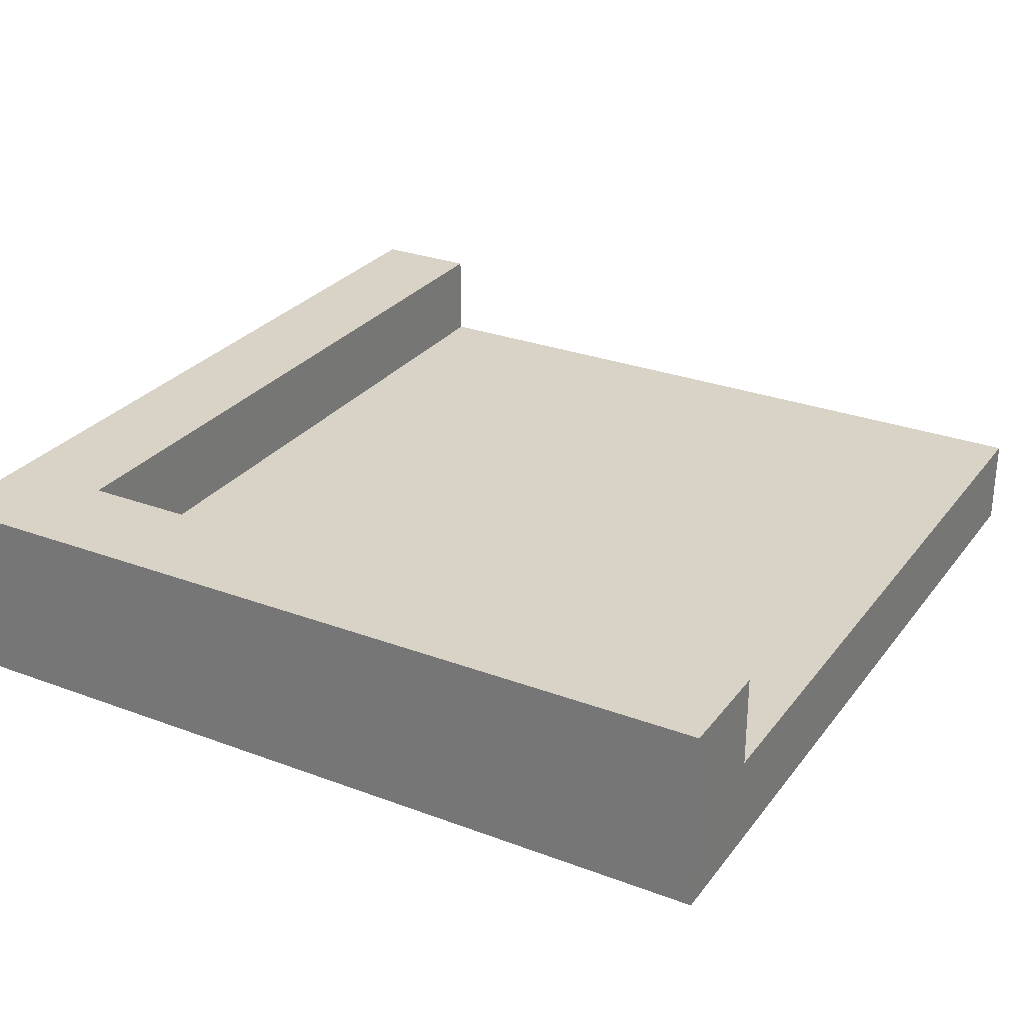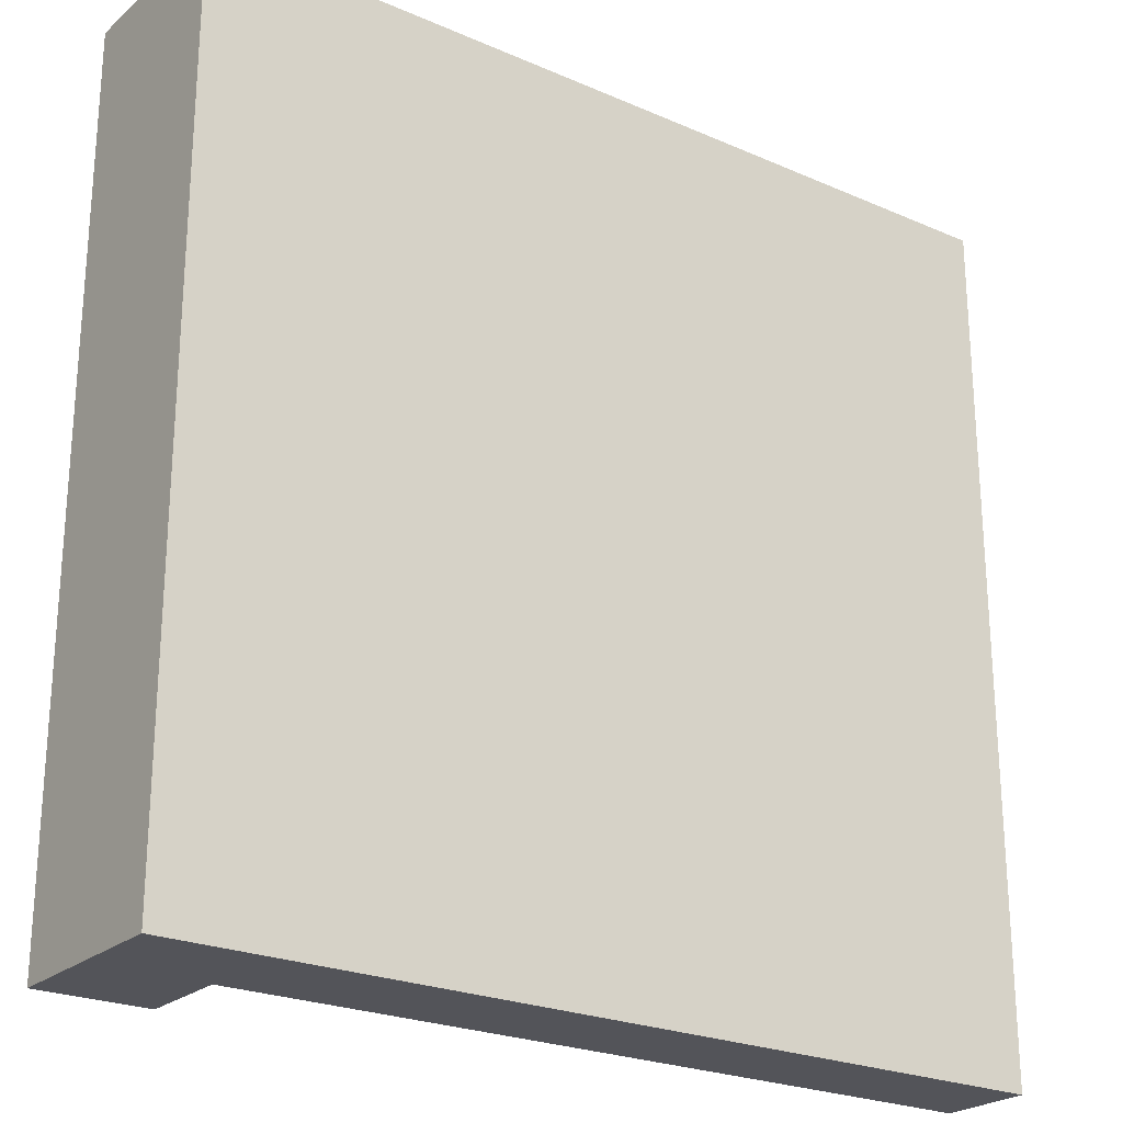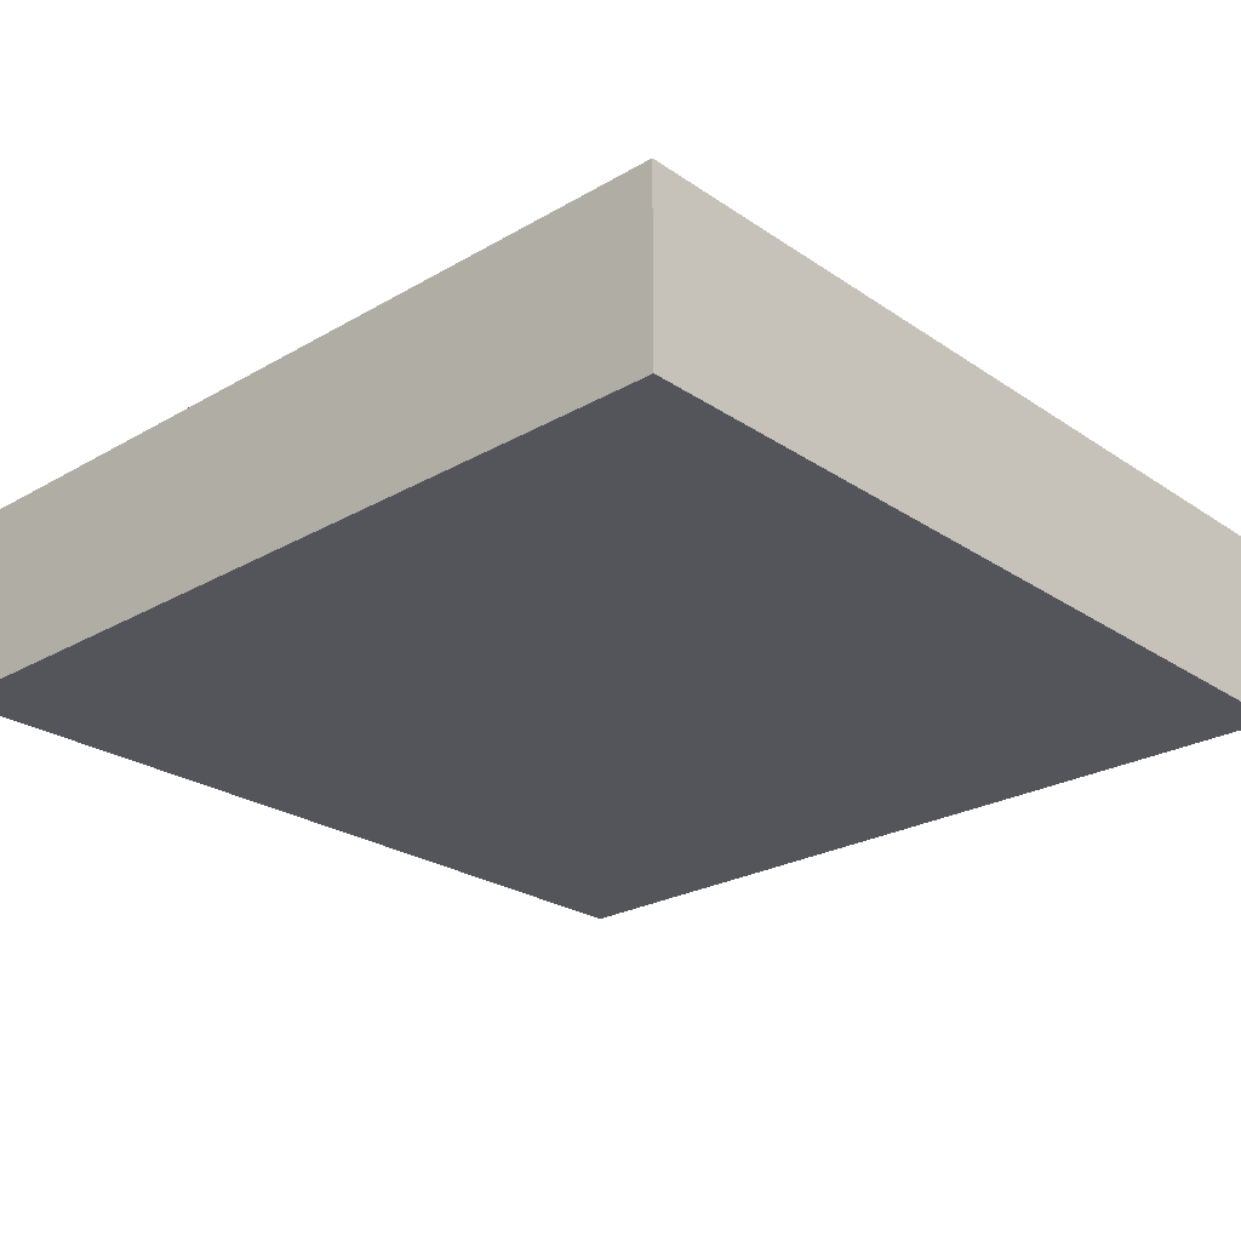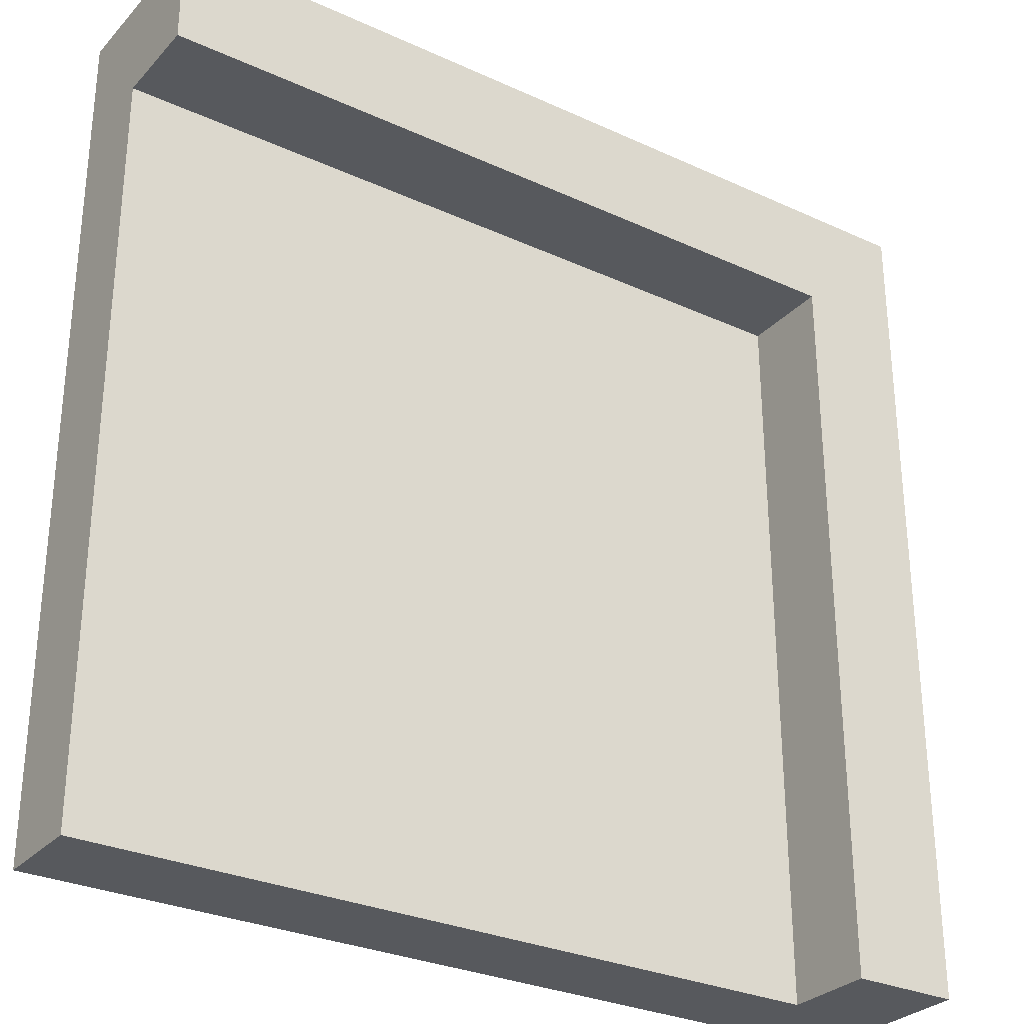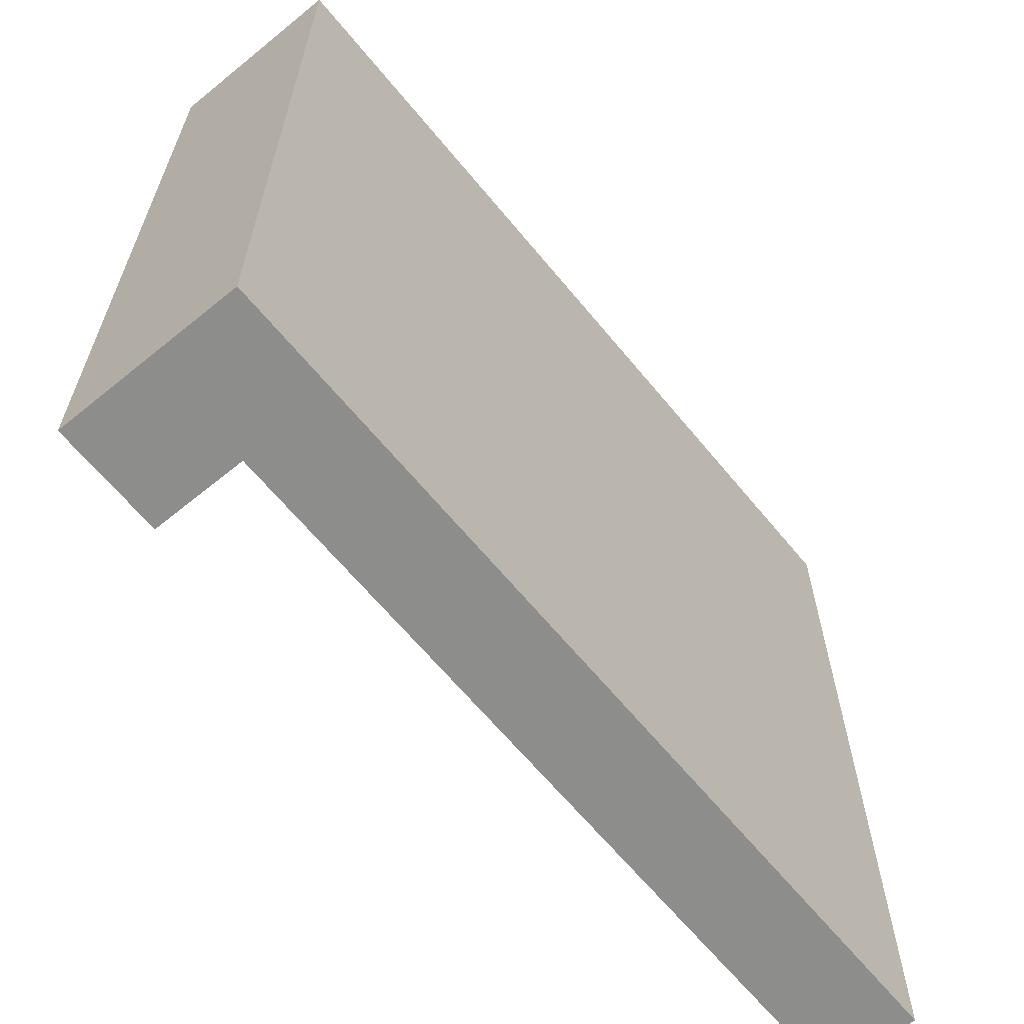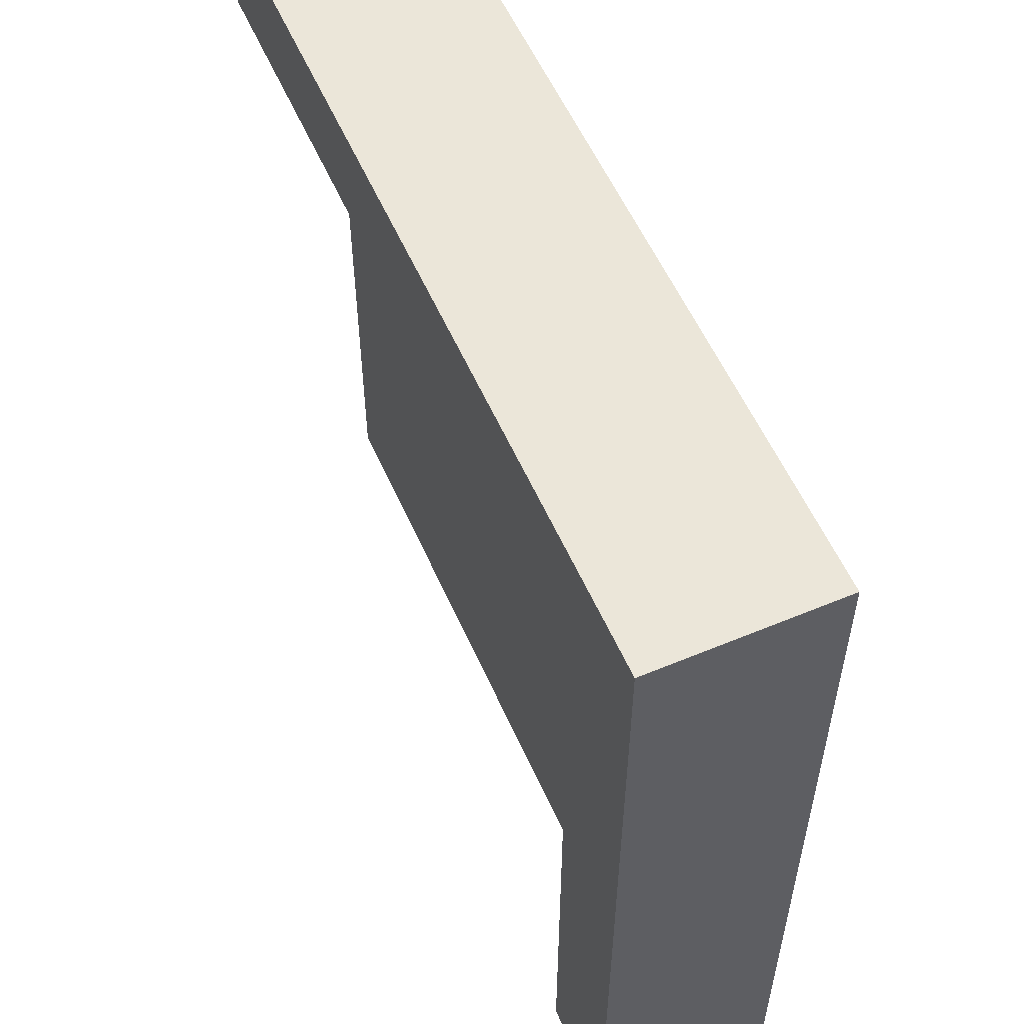
<metadata>
{"format":"obj","ext":"obj","renderer":"f3d","projection":"perspective","resolution":1024,"background":"white","views":[{"elev":28.2,"azim":29.5,"up":"+Y"},{"elev":-23.9,"azim":-35.9,"up":"+Z"},{"elev":-25.0,"azim":-47.2,"up":"+Y"},{"elev":-29.6,"azim":146.1,"up":"+Z"},{"elev":-64.4,"azim":-50.6,"up":"+Z"},{"elev":56.3,"azim":-113.6,"up":"+Z"}]}
</metadata>
<code>
g building_007
v -0.875 0.2125 0
v -0.875 0.1062 0
v -0.875 0.2125 0.875
v -0.875 0.1062 0.875
v 0 0.1062 0.875
v 0 0.2125 0.875
v 0 0 0
v -1 0 0
v -1 0.2125 0
v 0 0.1062 0
v 0 0 1
v -1 0 1
v 0 0.2125 1
v -1 0.2125 1
f 3 2 1
f 2 3 4
f 3 5 4
f 5 3 6
f 8 2 7
f 2 8 9
f 2 9 1
f 10 7 2
f 12 7 11
f 7 12 8
f 13 5 6
f 11 5 13
f 7 5 11
f 5 7 10
f 13 12 11
f 12 13 14
f 12 9 8
f 9 12 14
f 2 5 10
f 5 2 4
f 9 3 1
f 14 3 9
f 13 3 14
f 3 13 6

</code>
